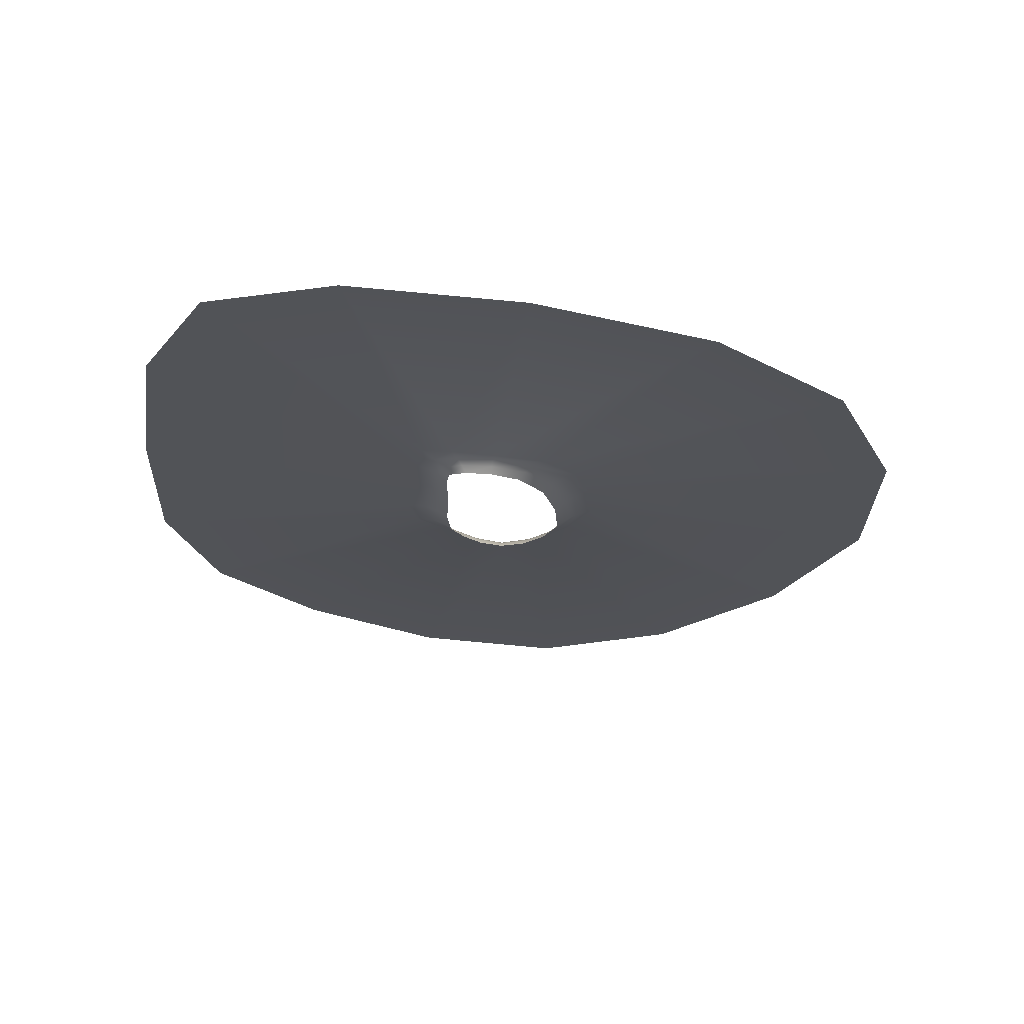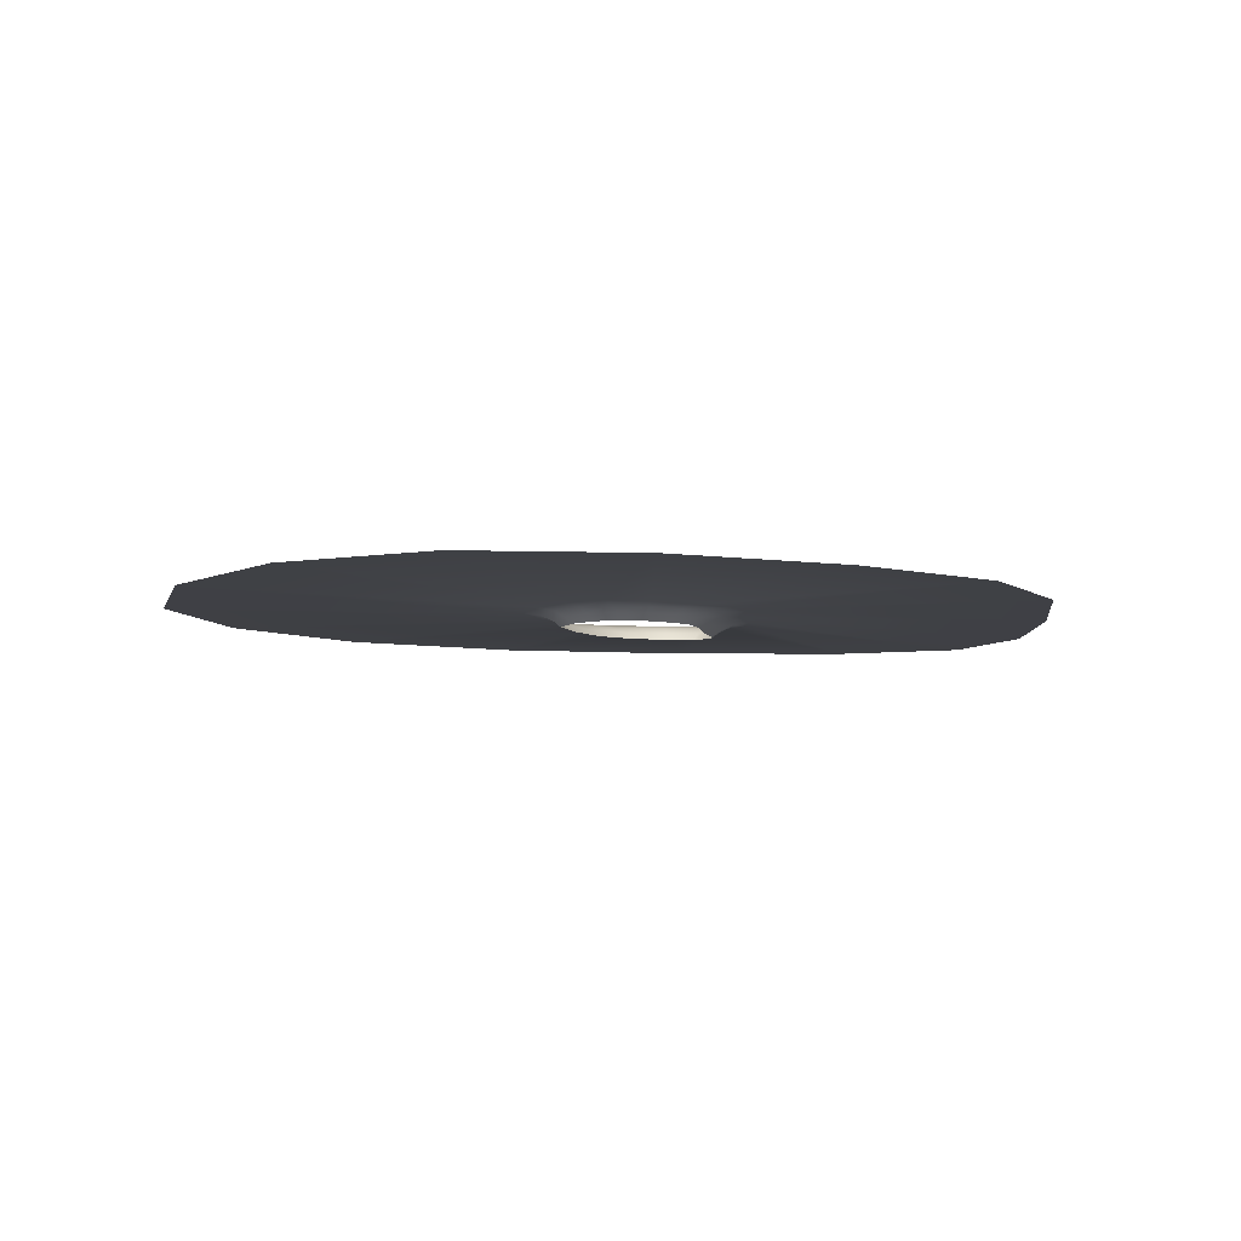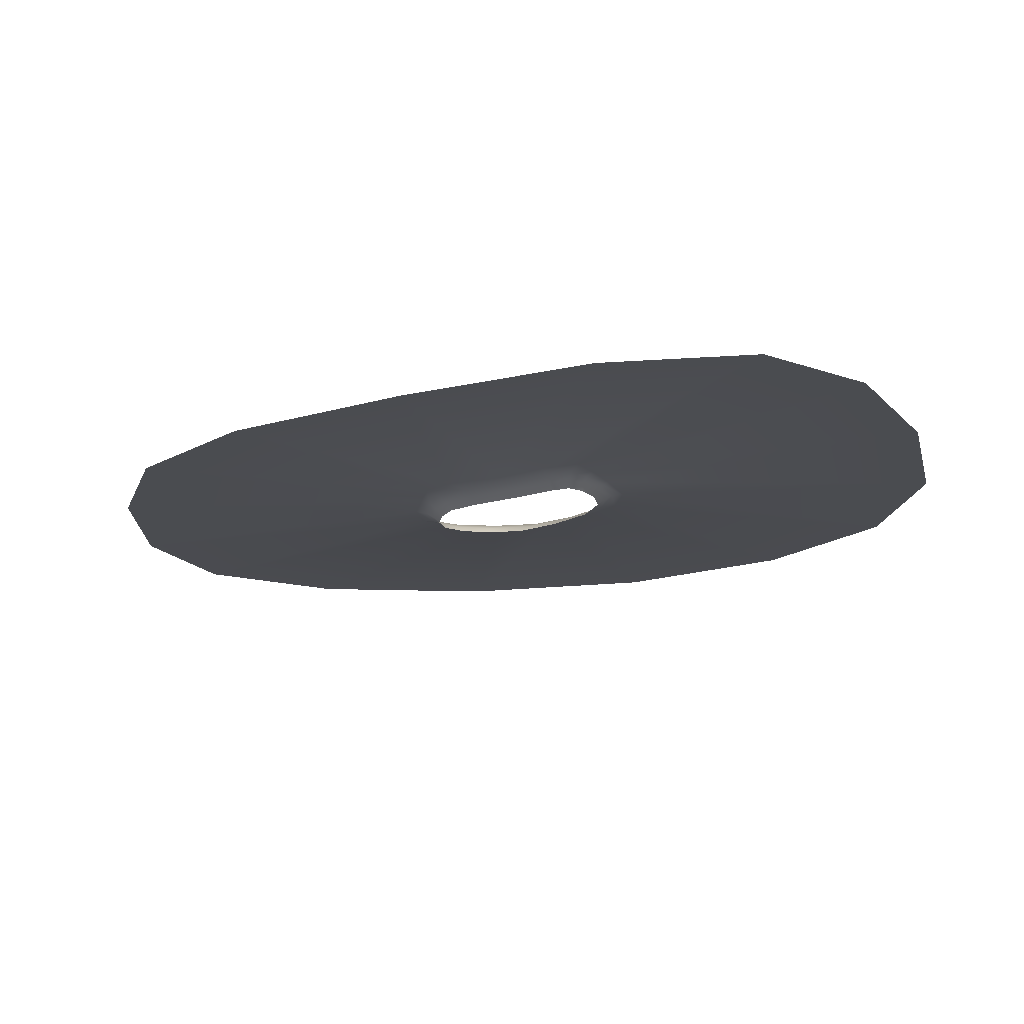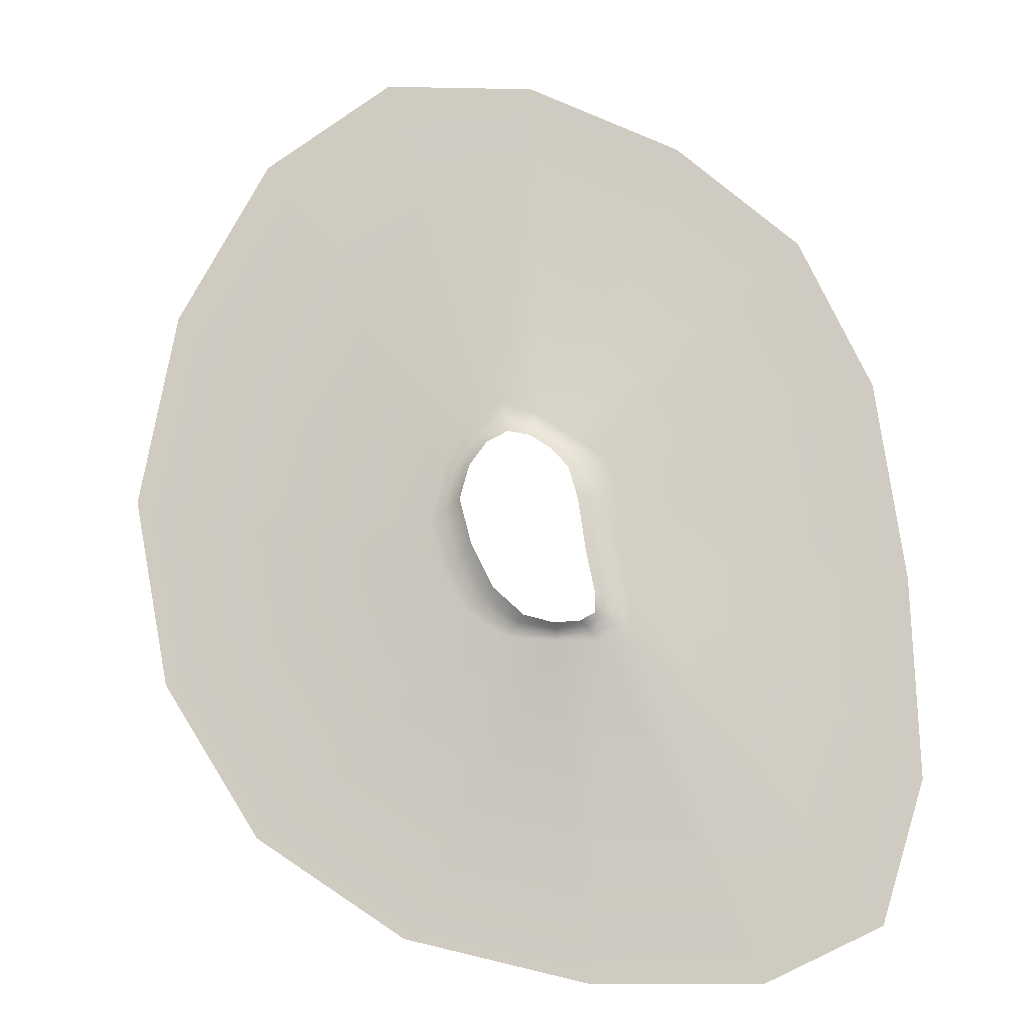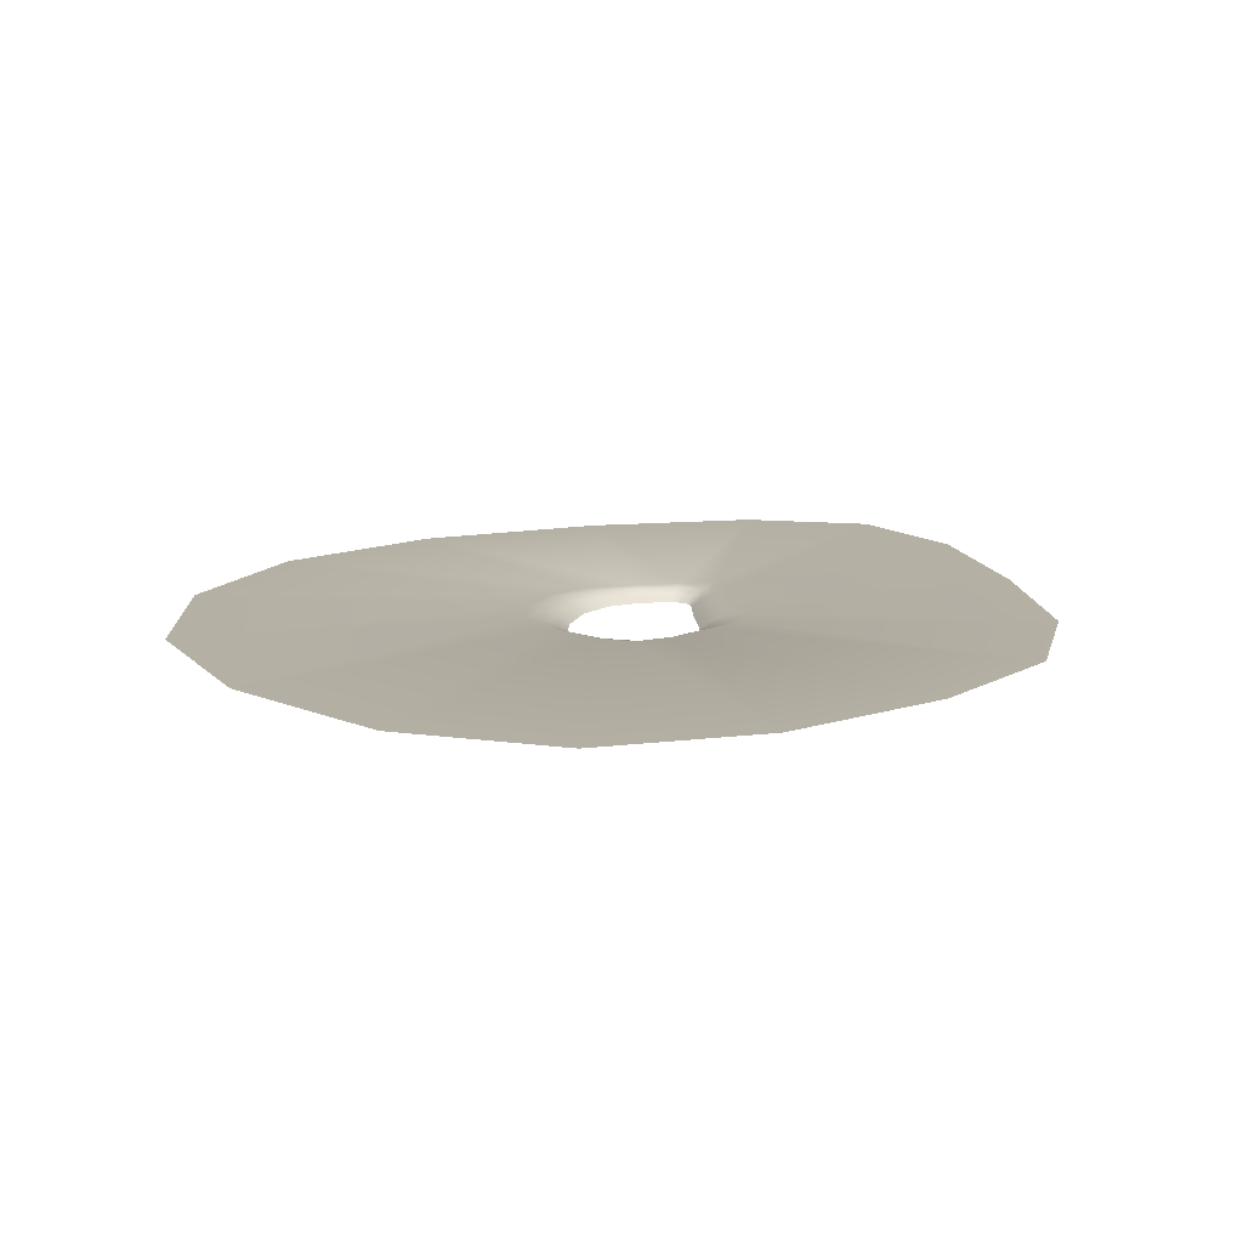
<metadata>
{"format":"obj","ext":"obj","renderer":"f3d","projection":"perspective","resolution":1024,"background":"white","views":[{"elev":-21.9,"azim":169.1,"up":"+Y"},{"elev":-5.2,"azim":-1.0,"up":"+Y"},{"elev":-14.7,"azim":116.0,"up":"+Y"},{"elev":-11.6,"azim":10.4,"up":"+Z"},{"elev":11.5,"azim":-12.5,"up":"+Y"}]}
</metadata>
<code>
o Grass
v -23.7 -2.51 41.97
v 17.5 -2.51 27.57
v -20.28 -2.51 -31.76
v 30.56 -2.51 -45.69
v -1.745 -2.51 44.58
v 9.888 -2.51 -50.18
v -37.31 -2.51 13.38
v 26.02 -2.51 -14.63
v -142.1 4.74 196.1
v 132.8 4.74 138.3
v -140.4 4.74 -152.8
v 164.5 4.74 -197
v -2.178 4.74 229.8
v 24.88 4.74 -223.4
v -207.9 4.74 19.24
v 181.3 4.74 -32.45
v -28.98 2.961 -37.49
v 10.15 2.961 -55.25
v 27.53 2.961 29.8
v -0.2308 2.961 51.95
v 35.02 2.961 -16.29
v -28.98 2.961 47.96
v 39.62 2.961 -51.39
v -46.37 2.961 8.636
v -32.51 -2.51 30.3
v 8.912 -2.51 37.19
v 30.44 -2.51 -36.11
v -5.053 -2.51 -45.88
v -13.01 -2.51 47.08
v 22.91 -2.51 -49.61
v 185 4.74 -128.6
v -31.37 -2.51 -9.289
v 22.26 -2.51 11.43
v 72.84 4.74 191.9
v -188.8 4.74 116.4
v -65.23 4.74 -202.1
v -77.73 4.74 236.7
v 107.9 4.74 -223.8
v -189.7 4.74 -75.53
v 167.4 4.74 63.95
v -34.87 4.362 -42.38
v 10.42 0.5333 -52.88
v 35.36 4.362 32.81
v -0.9312 0.5333 47.85
v 41.11 4.362 -12.55
v -26.05 0.5333 44.57
v 46.58 4.362 -57.9
v -41.01 0.5333 11.58
v -23.99 0.5333 -34.66
v 9.576 4.362 -58.07
v 21.73 0.5333 28.53
v 0.07873 4.362 57.53
v 30.21 0.5333 -16.44
v -33.55 4.362 52.63
v 34.46 0.5333 -47.69
v -54.19 4.362 4.409
v 27.95 2.961 -54.38
v -40.3 2.961 -16.19
v -40.34 2.961 30.7
v 40.01 2.961 -37.82
v -15.39 2.961 56.28
v -10.89 2.961 -51.42
v 14.72 2.961 41.16
v 34.17 2.961 11.51
v 42.25 4.362 15.66
v 19.11 4.362 44.13
v -15.86 4.362 -55.27
v -18.54 4.362 63.94
v 47.28 4.362 -39.64
v -46.62 4.362 30.45
v -47 4.362 -21.12
v 31.3 4.362 -58.95
v 25.24 0.5333 -51.59
v -35.28 0.5333 -12.11
v -35.92 0.5333 30.69
v 34.76 0.5333 -37.17
v -13.93 0.5333 50.97
v -7.451 0.5333 -48.9
v 11.57 0.5333 39.18
v 27.55 0.5333 10.99
f 19 43 65 64
f 64 65 45 21
f 65 40 16 45
f 43 10 40 65
f 20 52 66 63
f 63 66 43 19
f 66 34 10 43
f 52 13 34 66
f 18 50 67 62
f 62 67 41 17
f 67 36 11 41
f 50 14 36 67
f 22 54 68 61
f 61 68 52 20
f 68 37 13 52
f 54 9 37 68
f 21 45 69 60
f 60 69 47 23
f 69 31 12 47
f 45 16 31 69
f 24 56 70 59
f 59 70 54 22
f 70 35 9 54
f 56 15 35 70
f 17 41 71 58
f 58 71 56 24
f 71 39 15 56
f 41 11 39 71
f 23 47 72 57
f 57 72 50 18
f 72 38 14 50
f 47 12 38 72
f 4 55 73 30
f 30 73 42 6
f 73 57 18 42
f 55 23 57 73
f 3 49 74 32
f 32 74 48 7
f 74 58 24 48
f 49 17 58 74
f 7 48 75 25
f 25 75 46 1
f 75 59 22 46
f 48 24 59 75
f 8 53 76 27
f 27 76 55 4
f 76 60 23 55
f 53 21 60 76
f 1 46 77 29
f 29 77 44 5
f 77 61 20 44
f 46 22 61 77
f 6 42 78 28
f 28 78 49 3
f 78 62 17 49
f 42 18 62 78
f 5 44 79 26
f 26 79 51 2
f 79 63 19 51
f 44 20 63 79
f 2 51 80 33
f 33 80 53 8
f 80 64 21 53
f 51 19 64 80

</code>
